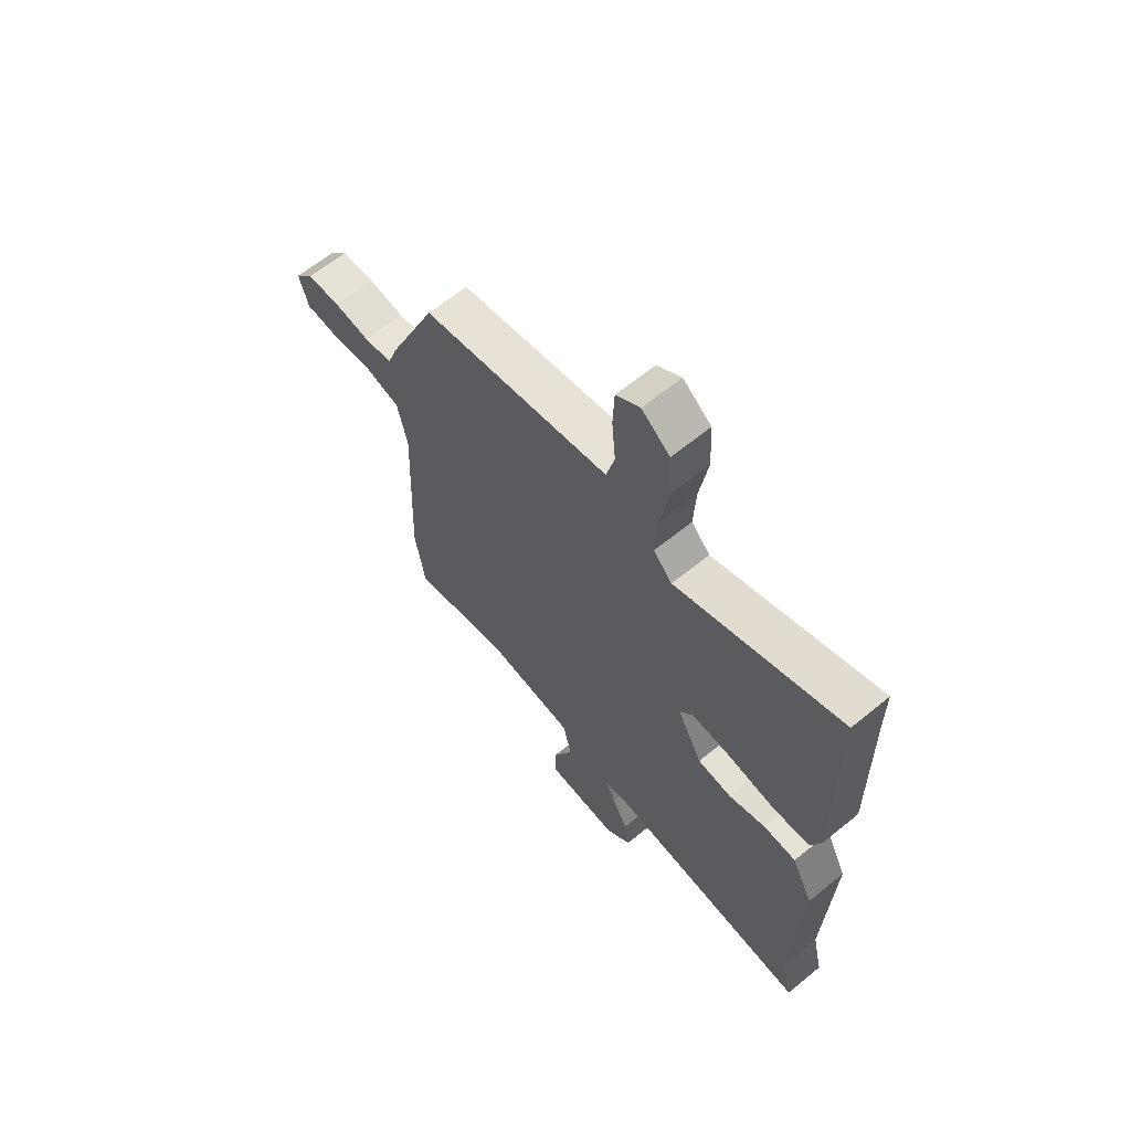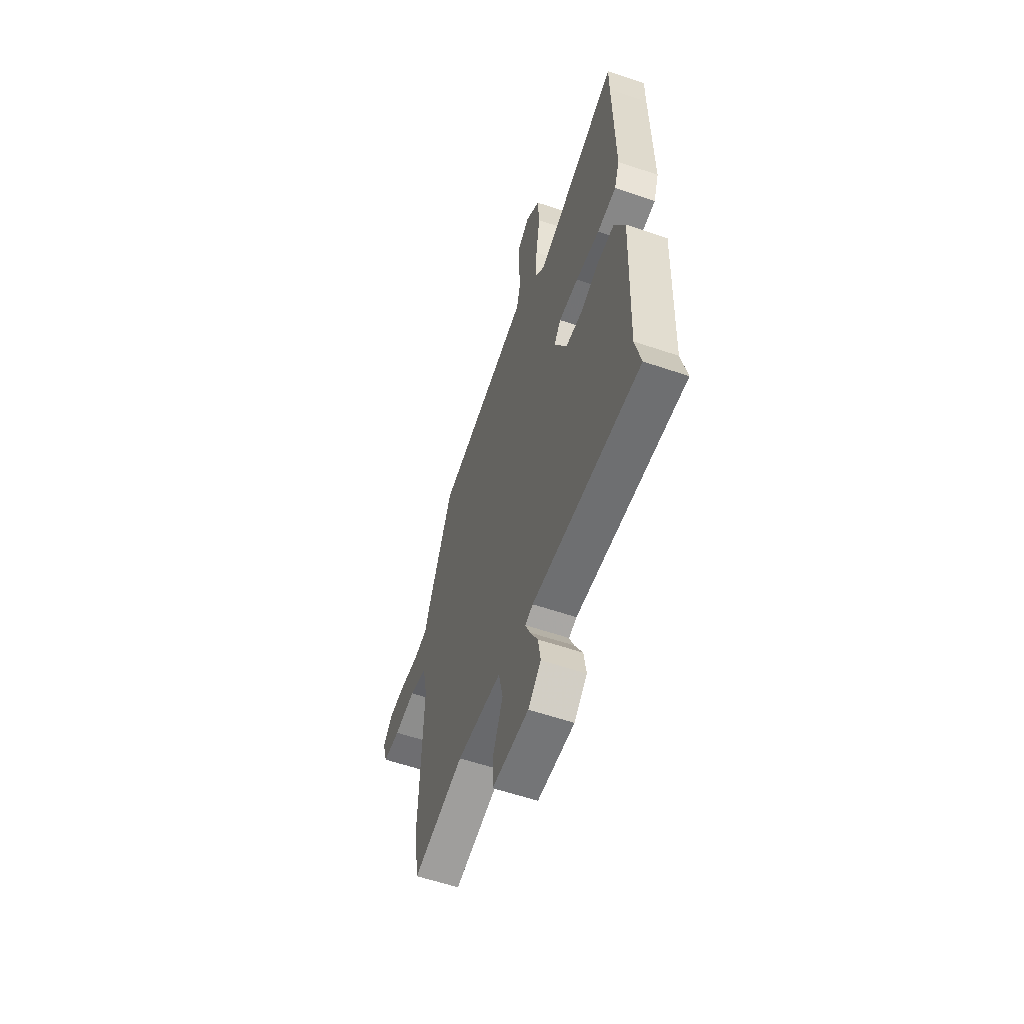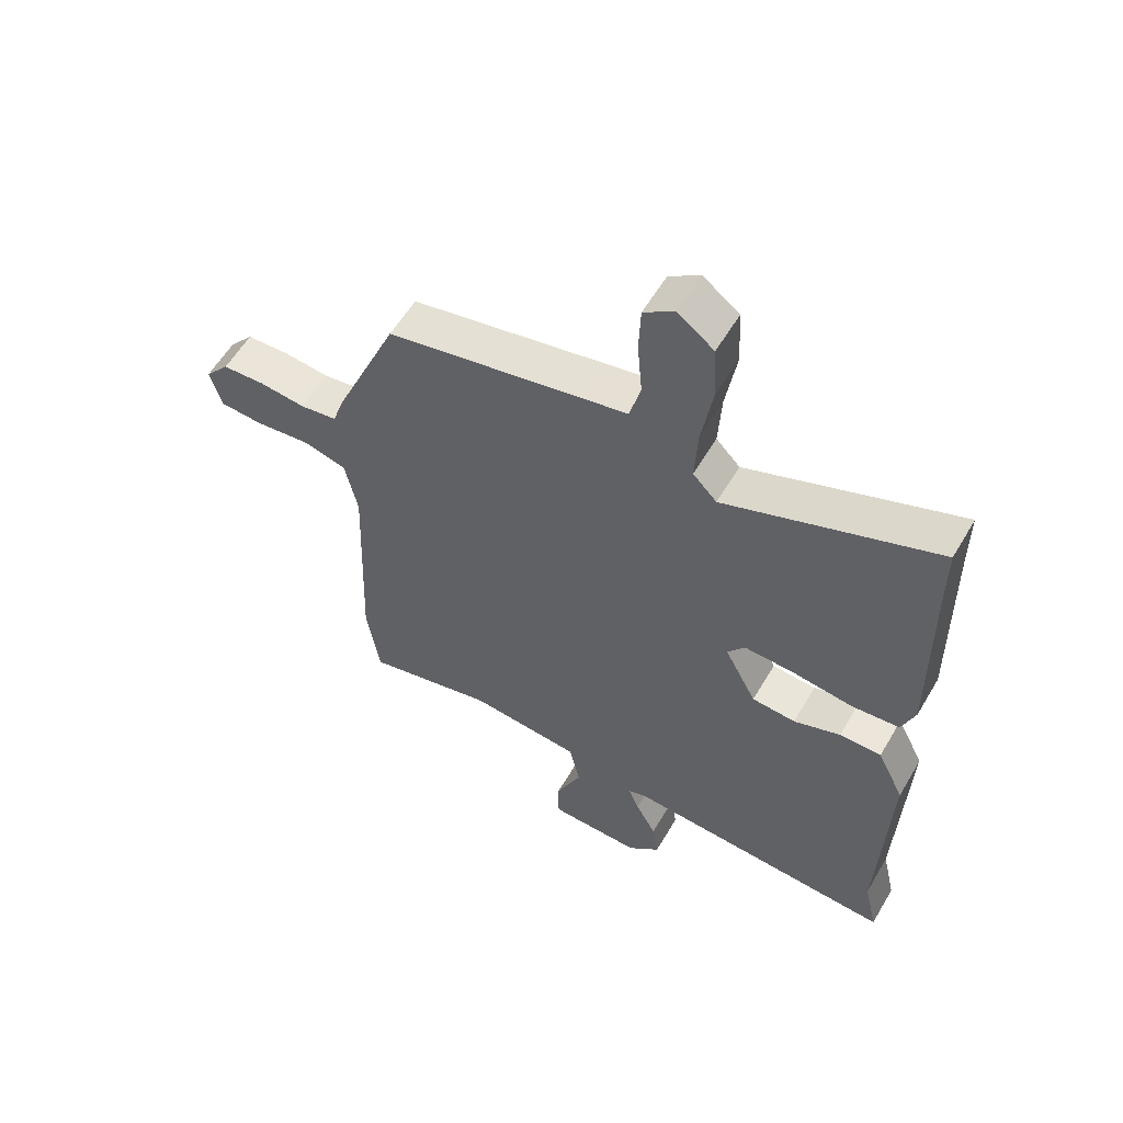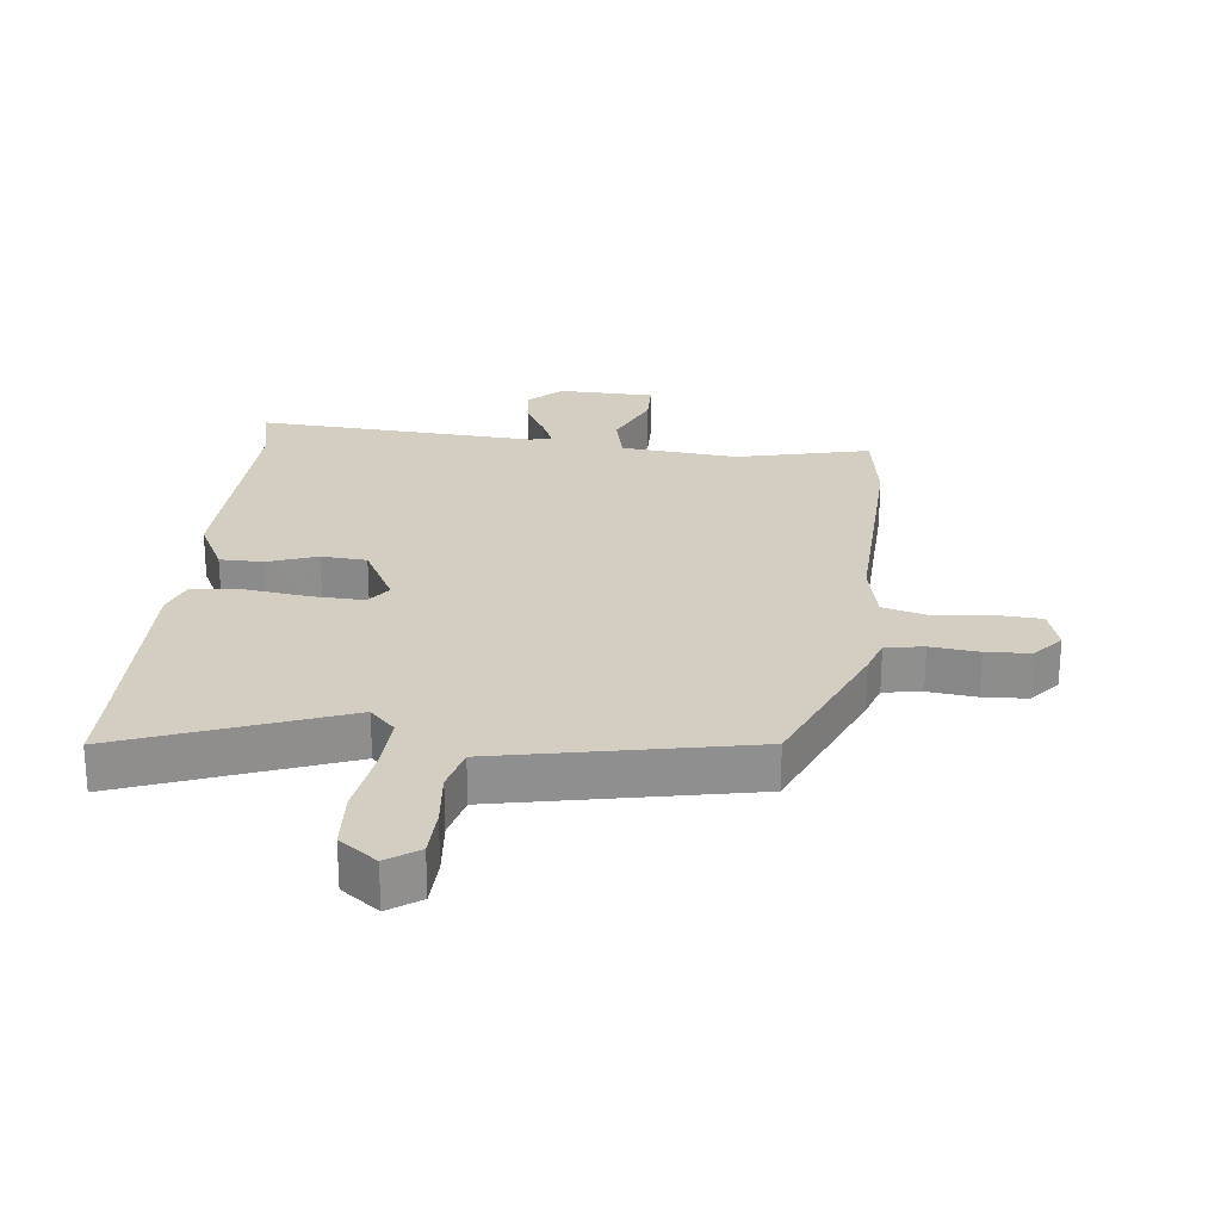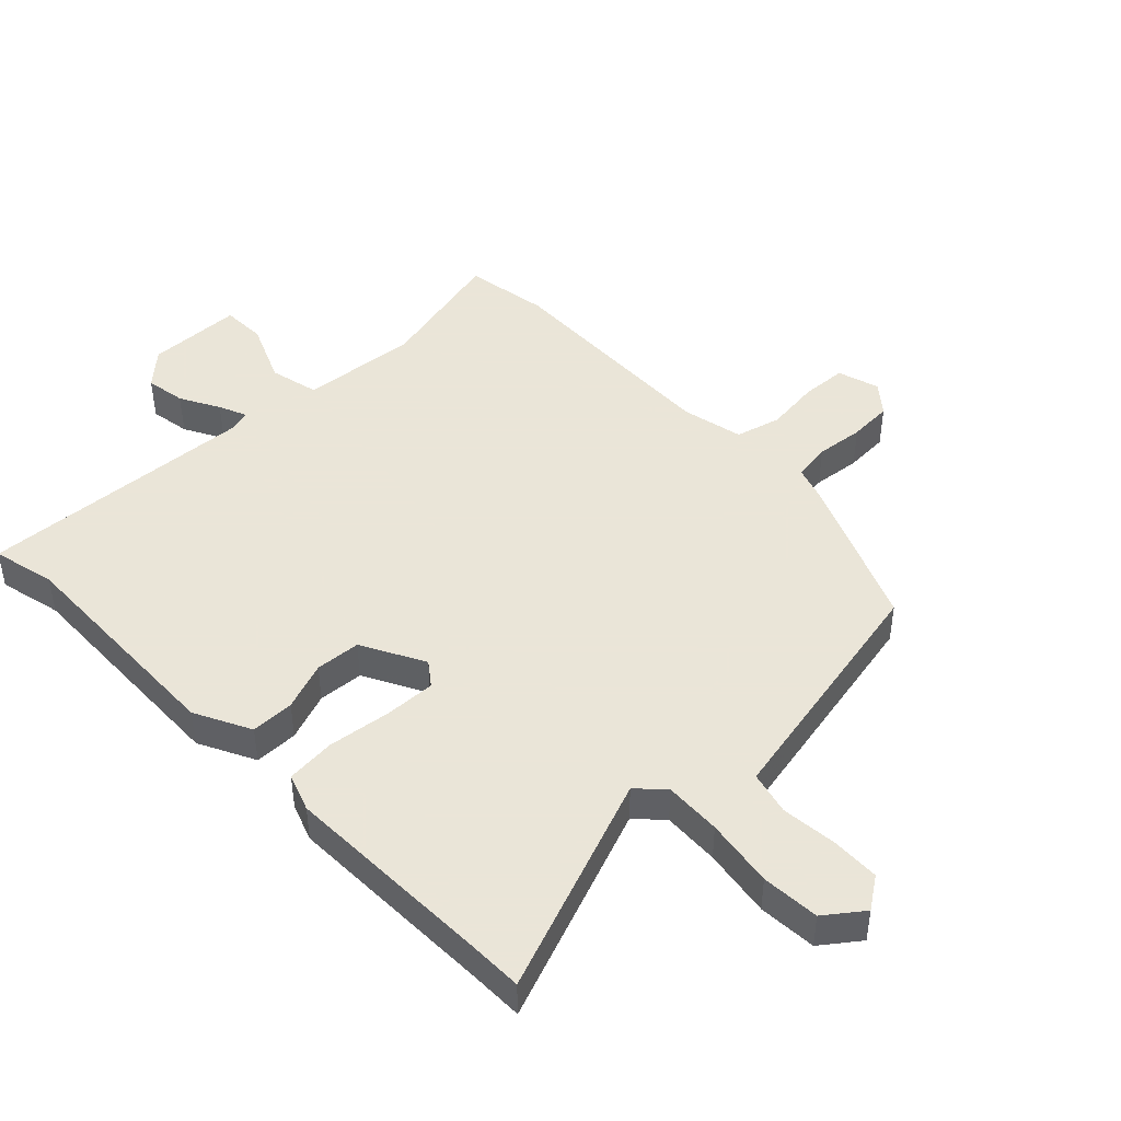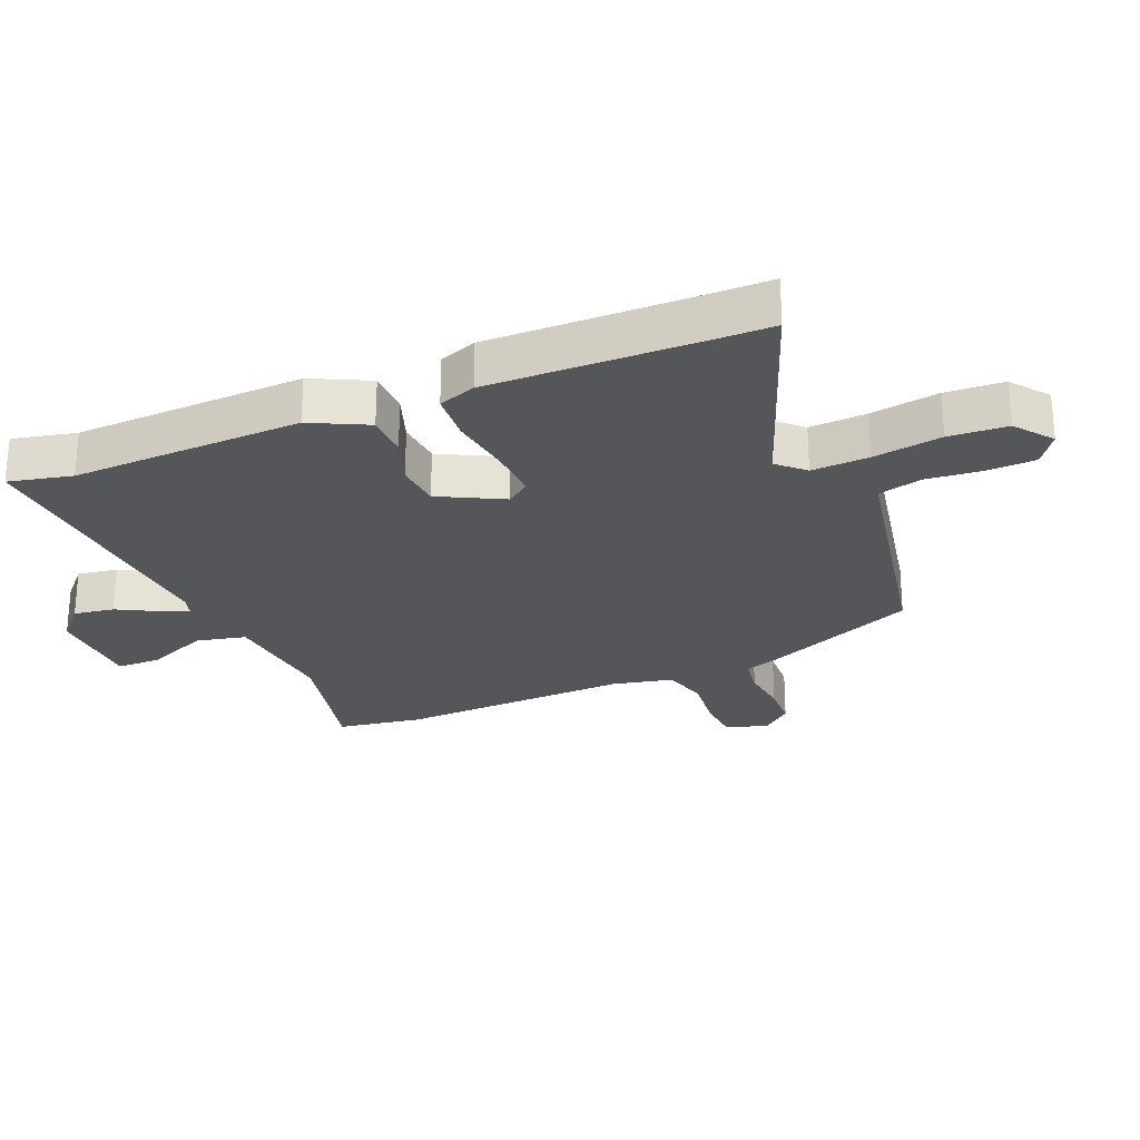
<metadata>
{"format":"obj","ext":"obj","renderer":"f3d","projection":"perspective","resolution":1024,"background":"white","views":[{"elev":64.0,"azim":-129.5,"up":"+Z"},{"elev":-58.3,"azim":-109.4,"up":"+Z"},{"elev":57.6,"azim":-149.8,"up":"+Z"},{"elev":25.0,"azim":6.0,"up":"+Y"},{"elev":45.5,"azim":-44.5,"up":"+Y"},{"elev":-25.8,"azim":-67.4,"up":"+Y"}]}
</metadata>
<code>
v -0.5 0.07 0.492
v -0.5 0.07 0.582
v -0.148 0.07 0.451
v -0.108 0.07 0.493
v -0.113 0.07 0.585
v -0.131 0.07 0.696
v -0.126 0.07 0.79
v -0.066 0.07 0.836
v -0.015 0.07 0.801
v -0.012 0.07 0.723
v -0.02 0.07 0.633
v -0.002 0.07 0.563
v 0.08 0.07 0.547
v 0.399 0.07 0.485
v 0.505 0.07 0.239
v 0.524 0.07 0.183
v 0.585 0.07 0.174
v 0.662 0.07 0.183
v 0.733 0.07 0.18
v 0.773 0.07 0.133
v 0.753 0.07 0.065
v 0.681 0.07 0.06
v 0.591 0.07 0.07
v 0.518 0.07 0.05
v 0.497 0.07 -0.049
v 0.512 0.07 -0.421
v 0.491 0.07 -0.557
v 0.277 0.07 -0.508
v 0.089 0.07 -0.527
v 0.071 0.07 -0.607
v 0.114 0.07 -0.705
v 0.113 0.07 -0.777
v -0.041 0.07 -0.782
v -0.095 0.07 -0.733
v -0.085 0.07 -0.668
v -0.051 0.07 -0.604
v -0.032 0.07 -0.559
v -0.065 0.07 -0.549
v -0.518 0.07 -0.58
v -0.495 0.07 -0.478
v -0.509 0.07 -0.107
v -0.464 0.07 -0.016
v -0.394 0.07 -0.015
v -0.316 0.07 -0.043
v -0.243 0.07 -0.037
v -0.19 0.07 0.065
v -0.219 0.07 0.103
v -0.302 0.07 0.099
v -0.403 0.07 0.085
v -0.483 0.07 0.091
v -0.505 0.07 0.151
v -0.5 0 0.492
v -0.5 0 0.582
v -0.148 0 0.451
v -0.108 0 0.493
v -0.113 0 0.585
v -0.131 0 0.696
v -0.126 0 0.79
v -0.066 0 0.836
v -0.015 0 0.801
v -0.012 0 0.723
v -0.02 0 0.633
v -0.002 0 0.563
v 0.08 0 0.547
v 0.399 0 0.485
v 0.505 0 0.239
v 0.524 0 0.183
v 0.585 0 0.174
v 0.662 0 0.183
v 0.733 0 0.18
v 0.773 0 0.133
v 0.753 0 0.065
v 0.681 0 0.06
v 0.591 0 0.07
v 0.518 0 0.05
v 0.497 0 -0.049
v 0.512 0 -0.421
v 0.491 0 -0.557
v 0.277 0 -0.508
v 0.089 0 -0.527
v 0.071 0 -0.607
v 0.114 0 -0.705
v 0.113 0 -0.777
v -0.041 0 -0.782
v -0.095 0 -0.733
v -0.085 0 -0.668
v -0.051 0 -0.604
v -0.032 0 -0.559
v -0.065 0 -0.549
v -0.518 0 -0.58
v -0.495 0 -0.478
v -0.509 0 -0.107
v -0.464 0 -0.016
v -0.394 0 -0.015
v -0.316 0 -0.043
v -0.243 0 -0.037
v -0.19 0 0.065
v -0.219 0 0.103
v -0.302 0 0.099
v -0.403 0 0.085
v -0.483 0 0.091
v -0.505 0 0.151
f 50 51 1
f 49 50 1
f 48 49 1
f 1 2 3
f 48 1 3
f 47 48 3
f 46 47 3 4
f 42 43 44
f 41 42 44
f 40 41 44
f 40 44 45
f 39 40 45
f 38 39 45
f 37 38 45 46
f 34 35 36
f 33 34 36
f 32 33 36
f 31 32 36
f 30 31 36
f 29 30 36 37
f 25 26 27 28
f 24 25 28 29
f 21 22 23
f 20 21 23
f 19 20 23
f 18 19 23
f 17 18 23
f 16 17 23 24
f 37 46 4
f 29 37 4
f 24 29 4
f 16 24 4
f 15 16 4
f 14 15 4
f 13 14 4
f 9 10 11
f 8 9 11
f 7 8 11
f 6 7 11
f 5 6 11
f 12 13 4
f 4 5 11 12
f 52 102 101
f 52 101 100
f 52 100 99
f 54 53 52
f 54 52 99
f 54 99 98
f 55 54 98 97
f 95 94 93
f 95 93 92
f 95 92 91
f 96 95 91
f 96 91 90
f 96 90 89
f 97 96 89 88
f 87 86 85
f 87 85 84
f 87 84 83
f 87 83 82
f 87 82 81
f 88 87 81 80
f 79 78 77 76
f 80 79 76 75
f 74 73 72
f 74 72 71
f 74 71 70
f 74 70 69
f 74 69 68
f 75 74 68 67
f 55 97 88
f 55 88 80
f 55 80 75
f 55 75 67
f 55 67 66
f 55 66 65
f 55 65 64
f 62 61 60
f 62 60 59
f 62 59 58
f 62 58 57
f 62 57 56
f 55 64 63
f 63 62 56 55
f 1 52 53 2
f 2 53 54 3
f 3 54 55 4
f 4 55 56 5
f 5 56 57 6
f 6 57 58 7
f 7 58 59 8
f 8 59 60 9
f 9 60 61 10
f 10 61 62 11
f 11 62 63 12
f 12 63 64 13
f 13 64 65 14
f 14 65 66 15
f 15 66 67 16
f 16 67 68 17
f 17 68 69 18
f 18 69 70 19
f 19 70 71 20
f 20 71 72 21
f 21 72 73 22
f 22 73 74 23
f 23 74 75 24
f 24 75 76 25
f 25 76 77 26
f 26 77 78 27
f 27 78 79 28
f 28 79 80 29
f 29 80 81 30
f 30 81 82 31
f 31 82 83 32
f 32 83 84 33
f 33 84 85 34
f 34 85 86 35
f 35 86 87 36
f 36 87 88 37
f 37 88 89 38
f 38 89 90 39
f 39 90 91 40
f 40 91 92 41
f 41 92 93 42
f 42 93 94 43
f 43 94 95 44
f 44 95 96 45
f 45 96 97 46
f 46 97 98 47
f 47 98 99 48
f 48 99 100 49
f 49 100 101 50
f 50 101 102 51
f 51 102 52 1

</code>
